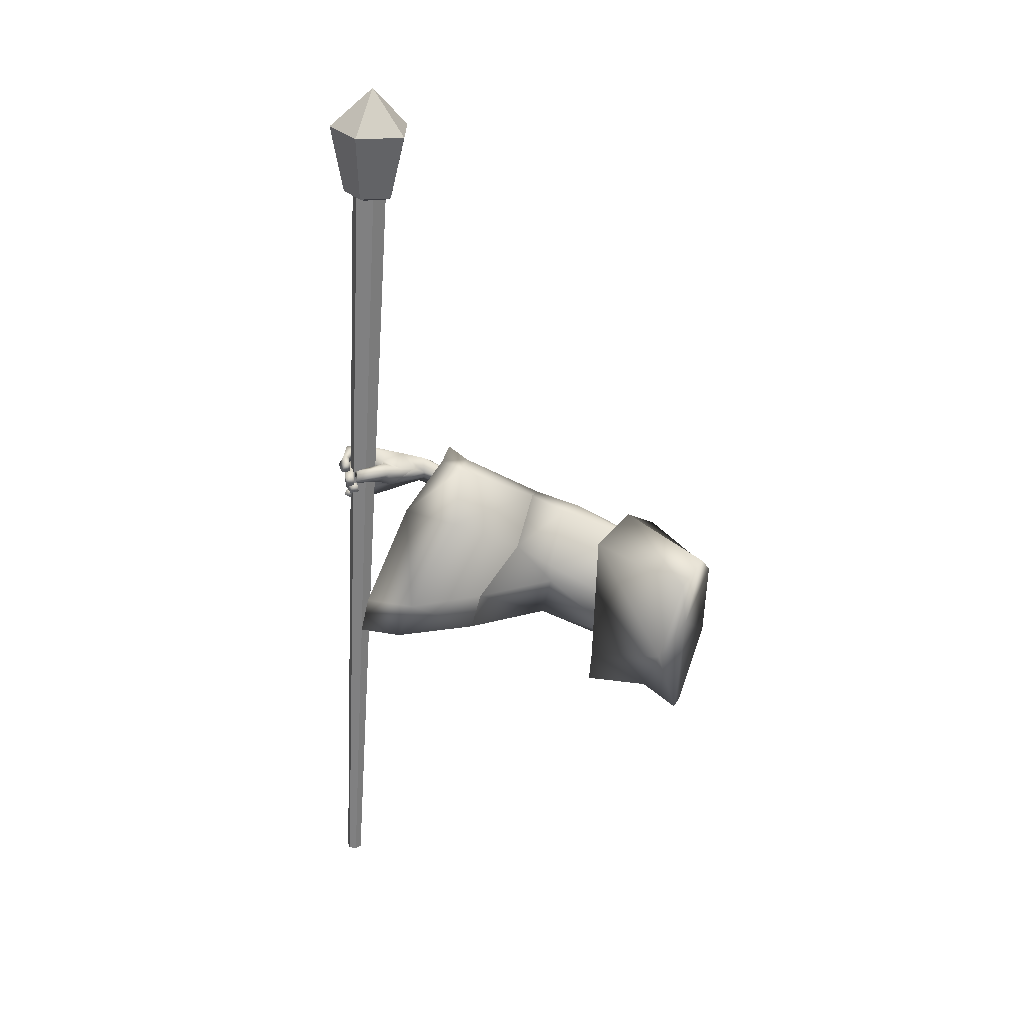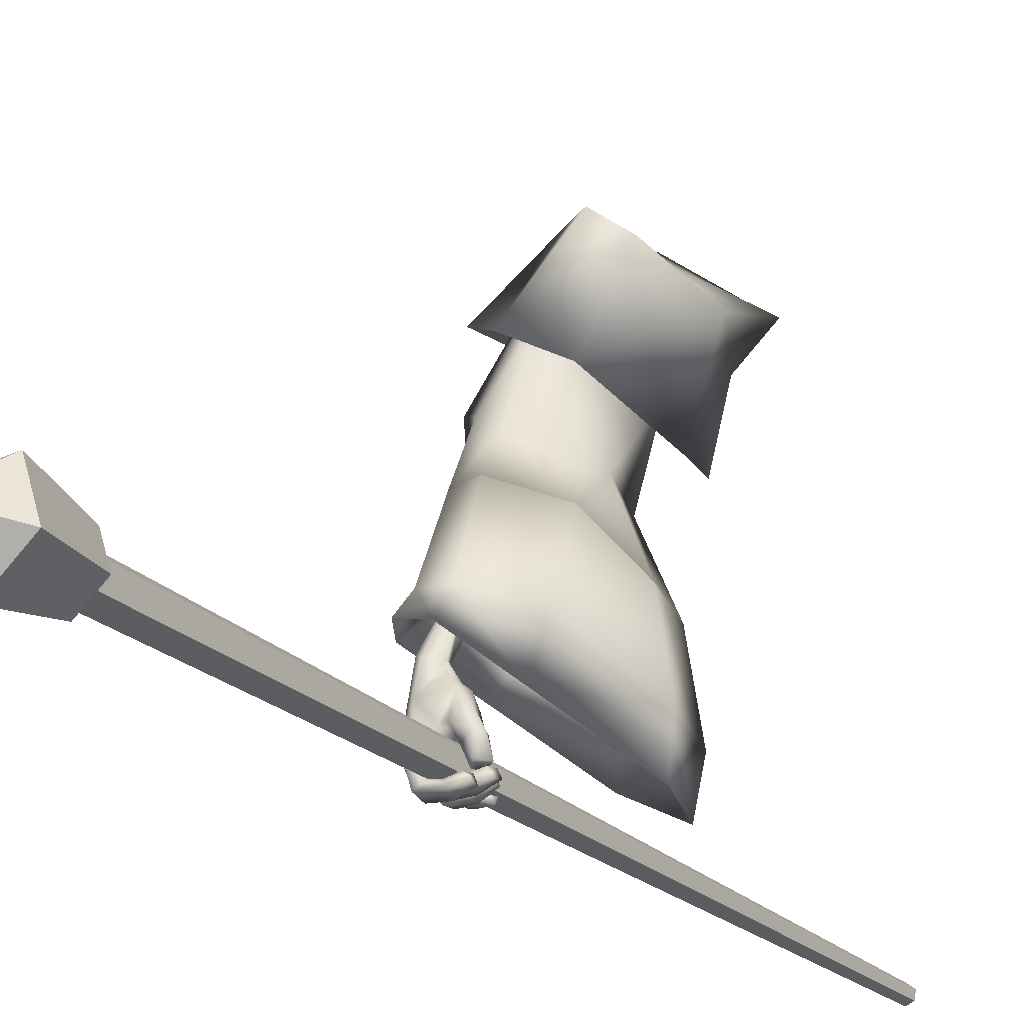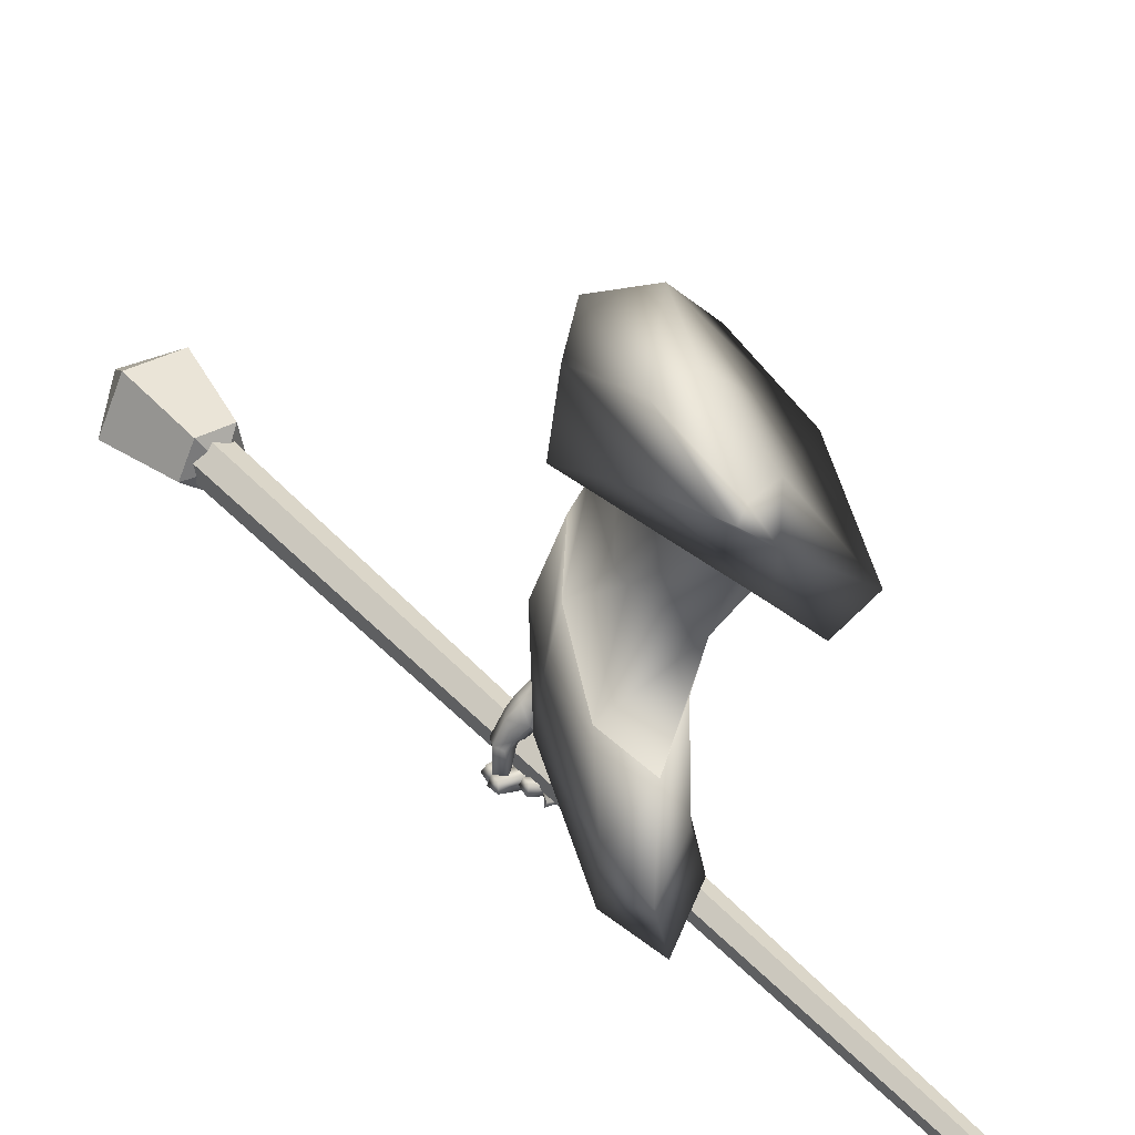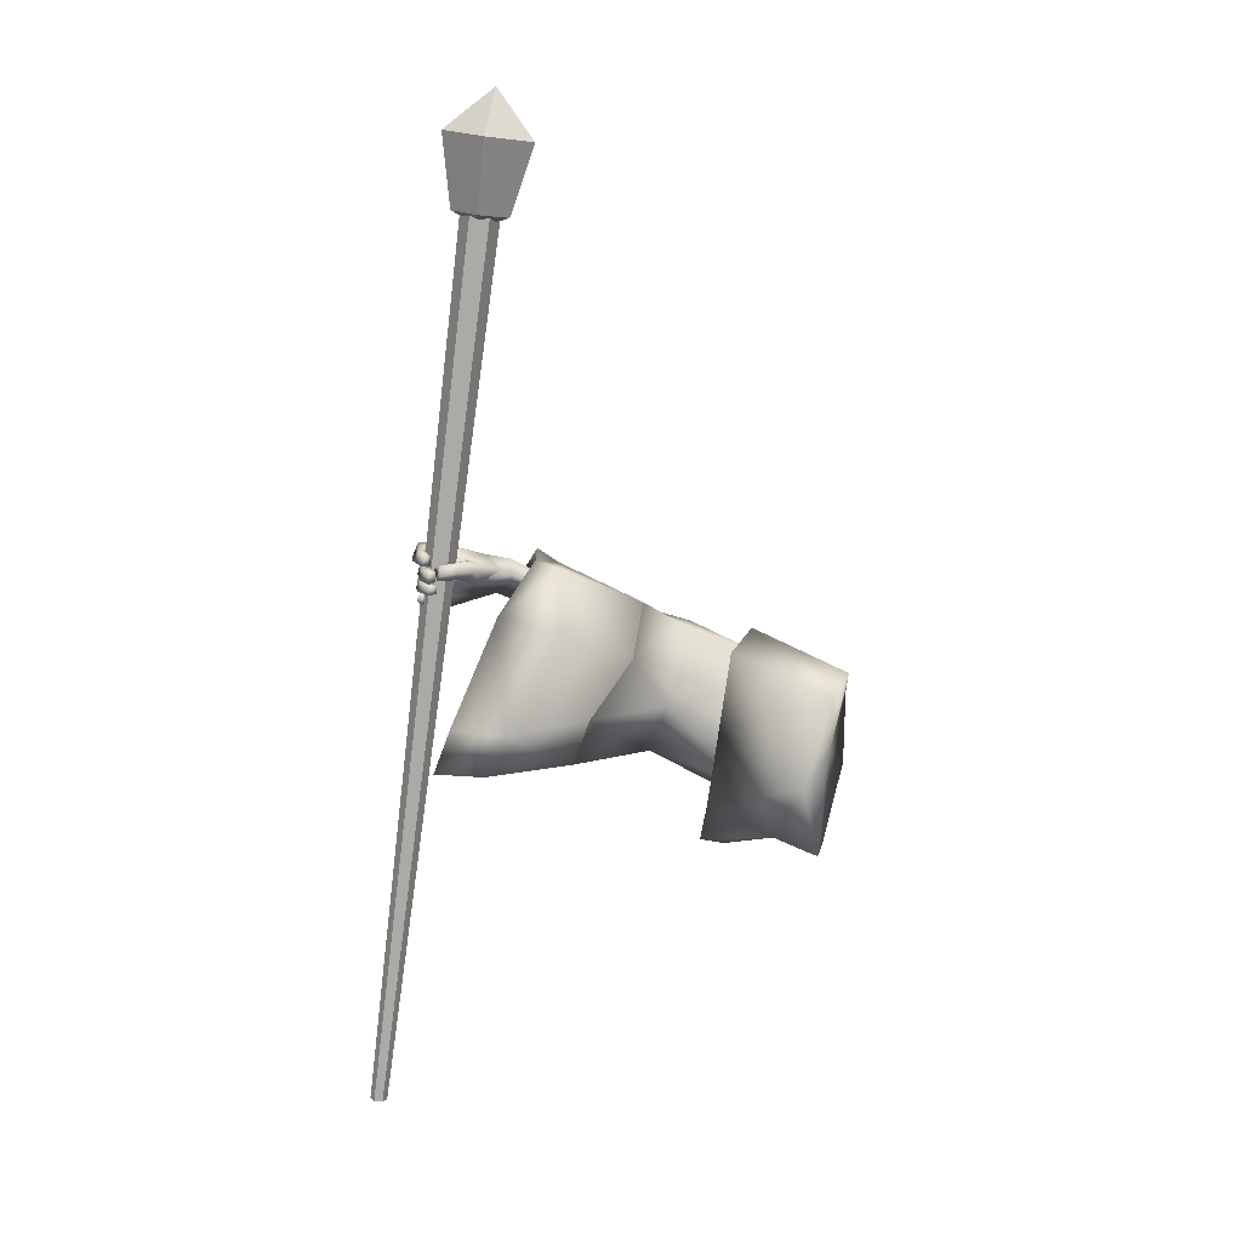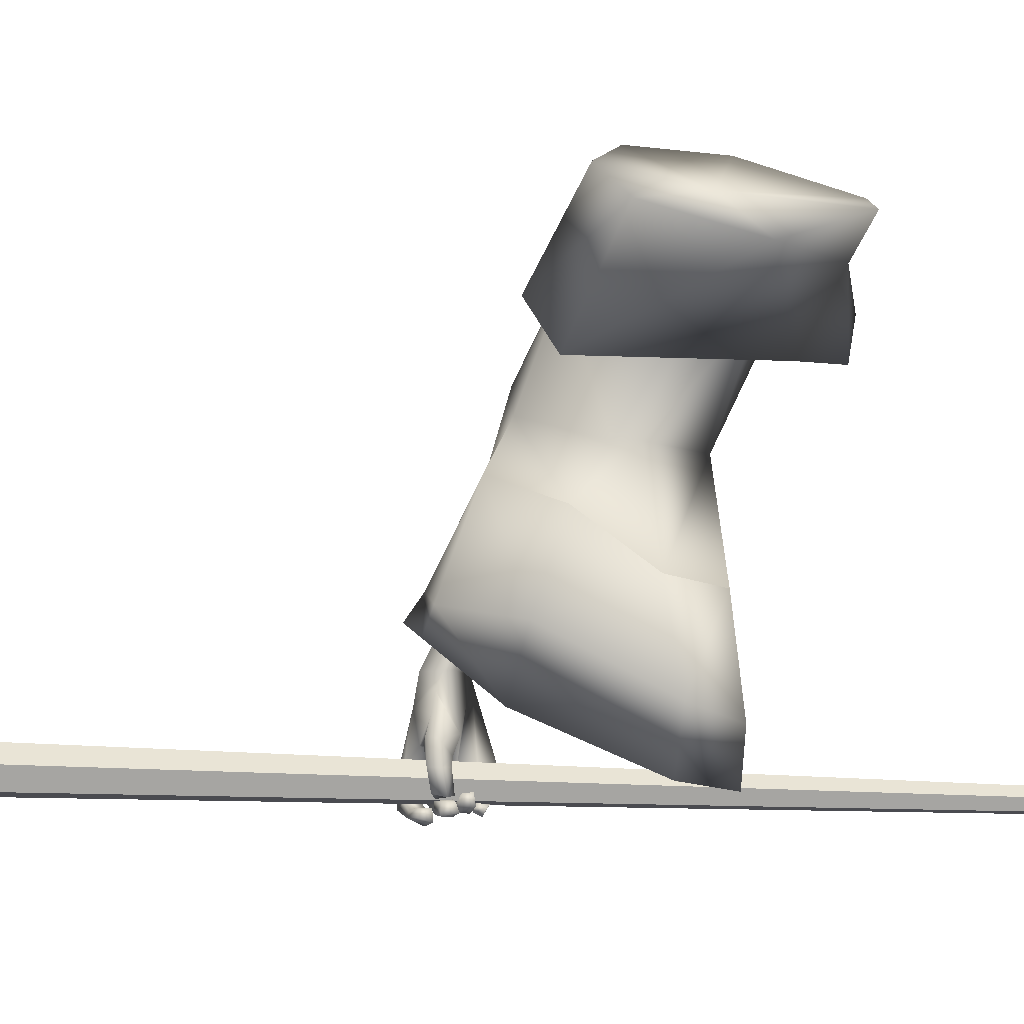
<metadata>
{"format":"obj","ext":"obj","renderer":"f3d","projection":"perspective","resolution":1024,"background":"white","views":[{"elev":11.2,"azim":-84.3,"up":"+Y"},{"elev":-20.2,"azim":-127.9,"up":"+Z"},{"elev":38.1,"azim":-23.5,"up":"+Z"},{"elev":-1.6,"azim":-99.6,"up":"+Y"},{"elev":8.6,"azim":-88.0,"up":"+Z"}]}
</metadata>
<code>
o Wizard.002_Plane.000
v 0.1328 -0.003304 -0.1506
v 0.1046 0.1101 -0.1824
v 0.0821 0.2658 -0.1355
v 0.1925 0.2783 -0.08335
v 0.1714 0.1557 -0.09445
v 0.149 0.01004 -0.1396
v 0.1196 0.3106 -0.09778
v 0.1293 0.1764 -0.1299
v 0.1515 0.4105 -0.5634
v 0.1624 0.3616 -0.4727
v 0.1634 0.4425 -0.5513
v 0.1644 0.376 -0.4671
v 0.1718 0.4643 -0.6745
v 0.1696 0.5046 -0.6757
v 0.2137 0.4028 -0.5734
v 0.2007 0.3656 -0.4877
v 0.2228 0.4483 -0.6936
v 0.2115 0.426 -0.5573
v 0.1981 0.3738 -0.4811
v 0.2245 0.4737 -0.6616
v 0.1565 0.4928 -0.7986
v 0.1647 0.5266 -0.7814
v 0.2009 0.4163 -0.796
v 0.2188 0.4257 -0.7946
v 0.2151 0.459 -0.7936
v 0.1724 0.4221 -0.8176
v 0.1889 0.427 -0.827
v 0.1556 0.4232 -0.8247
v 0.168 0.4286 -0.8316
v 0.1347 0.4262 -0.8245
v 0.1333 0.4319 -0.836
v 0.2152 0.4504 -0.7946
v 0.1849 0.4382 -0.8012
v 0.1886 0.4423 -0.822
v 0.1731 0.4433 -0.8291
v 0.1375 0.4421 -0.8318
v 0.1893 0.4181 -0.8072
v 0.1748 0.443 -0.8096
v 0.1582 0.4448 -0.8198
v 0.1372 0.4443 -0.8249
v 0.2048 0.4274 -0.8127
v 0.2034 0.4432 -0.8087
v 0.1818 0.4374 -0.8083
v 0.2055 0.4524 -0.8092
v 0.1827 0.4454 -0.8022
v 0.1788 0.4516 -0.8341
v 0.1688 0.4456 -0.8129
v 0.1447 0.4468 -0.8349
v 0.1446 0.4407 -0.8168
v 0.1163 0.4382 -0.8199
v 0.1206 0.441 -0.8039
v 0.1384 0.463 -0.8313
v 0.1139 0.4555 -0.8161
v 0.1427 0.4622 -0.818
v 0.1179 0.4531 -0.8047
v 0.1764 0.4696 -0.833
v 0.1646 0.467 -0.8142
v 0.2041 0.4709 -0.81
v 0.1731 0.4638 -0.8041
v 0.1976 0.4783 -0.8103
v 0.1768 0.4706 -0.7997
v 0.1648 0.4768 -0.8336
v 0.157 0.4698 -0.8092
v 0.1203 0.4644 -0.8329
v 0.1295 0.4656 -0.8145
v 0.0901 0.4551 -0.8205
v 0.09294 0.46 -0.8085
v 0.1266 0.4865 -0.8156
v 0.09099 0.4757 -0.809
v 0.1209 0.4843 -0.8307
v 0.08575 0.4765 -0.8238
v 0.1623 0.4959 -0.8287
v 0.1493 0.4874 -0.8107
v 0.1678 0.4945 -0.8019
v 0.1875 0.5053 -0.8107
v 0.1556 0.4954 -0.8066
v 0.1838 0.5105 -0.8087
v 0.146 0.4999 -0.8252
v 0.1573 0.5077 -0.8416
v 0.1235 0.4935 -0.8263
v 0.1214 0.496 -0.8444
v 0.1 0.4862 -0.8177
v 0.09278 0.4855 -0.8327
v 0.1169 0.5124 -0.8236
v 0.09737 0.5026 -0.8171
v 0.1149 0.5159 -0.8332
v 0.08893 0.5018 -0.8259
v 0.1394 0.5207 -0.8211
v 0.152 0.5291 -0.8333
v 0.1548 0.5226 -0.7988
v 0.1656 0.5294 -0.801
v 0.2057 0.4929 -0.79
v 0.2108 0.4803 -0.7918
v 0.189 0.5148 -0.786
v 0.1838 0.5236 -0.7845
v 0.1562 0.521 -0.7837
v 0.1616 0.4858 -0.7973
v 0.1694 0.4715 -0.7968
v 0.1734 0.4641 -0.7975
v 0.1613 0.4765 -0.6738
v 0.1759 0.5123 -0.7193
v 0.1276 0.4555 -0.7392
v 0.1654 0.5181 -0.7532
v 0.1491 0.4851 -0.6935
v 0.1243 0.4697 -0.7171
v 0.1109 0.4636 -0.7609
v 0.1093 0.4793 -0.7398
v 0.1025 0.4644 -0.7713
v 0.09267 0.4755 -0.7695
v 0.1043 0.4614 -0.8044
v 0.08858 0.4685 -0.8025
v 0.1432 0.478 -0.7665
v 0.13 0.4782 -0.7672
v 0.1207 0.4768 -0.7794
v 0.09633 0.4922 -0.77
v 0.112 0.4721 -0.8084
v 0.09953 0.4874 -0.8011
v 0.1167 0.4915 -0.7829
v 0.1089 0.4835 -0.8094
v 0.1158 0.4947 -0.7386
v 0.1279 0.4689 -0.7661
v 0.1313 0.4978 -0.7533
v 0.1422 0.503 -0.7563
v 0.1272 0.4887 -0.7159
v 0.1935 0.4952 -0.6639
v 0.191 0.02558 -0.2145
v 0.2472 0.2976 -0.1795
v 0.2585 0.2131 -0.2156
v 0.2085 0.1197 -0.2659
v 0.1976 0.1987 -0.2646
v 0.201 0.331 -0.2091
v 0.1753 0.3455 -0.2432
v 0.2109 0.4015 -0.3554
v 0.2887 0.3594 -0.3205
v 0.1693 0.3977 -0.3842
v 0.147 0.2866 -0.4086
v 0.25 0.3796 -0.4634
v 0.2418 0.2304 -0.3855
v 0.1958 0.2124 -0.5319
v 0.148 0.2551 -0.4085
v 0.2209 0.2881 -0.5013
v 0.16 0.4314 -0.4486
v 0.09998 0.2307 -0.55
v 0.1118 0.3343 -0.4747
v 0.2256 0.4273 -0.4433
v 0.21 0.06251 -0.1636
v 0.1978 0.1774 -0.43
v 0.2594 0.0881 -0.2491
v 0.1385 0.1556 -0.5733
v 0.214 0.08267 -0.3263
v 0.1005 0.3445 -0.3084
v 0.1926 0.3896 -0.2514
v 0.2906 0.3538 -0.2037
v 0.3071 0.1786 -0.218
v 0.2422 0.02083 -0.3335
v 0.29 0.01 -0.2802
v 0.1436 0.1237 -0.1875
v 0.1249 0.2283 -0.1642
v 0.1268 0.2391 -0.1421
v 0.1708 0.2048 -0.1095
v 0.1568 0.1411 -0.1261
v 0.1545 0.1286 -0.1756
v 0.1584 0.1054 -0.1632
v 0.25 0.3796 -0.4634
v 0.1958 0.2124 -0.5319
v 0.2209 0.2881 -0.5013
v 0.23 0.4511 -0.5819
v 0.16 0.4314 -0.4486
v 0.1398 0.4858 -0.5936
v 0.09998 0.2307 -0.55
v 0.1118 0.3343 -0.4747
v 0.1909 0.4993 -0.588
v 0.2256 0.4273 -0.4433
v 0.1921 0.1928 -0.6845
v 0.2398 0.3314 -0.6289
v 0.1099 0.3775 -0.6045
v 0.09763 0.2054 -0.6928
v 0.1385 0.1556 -0.5733
v 0.1261 0.1359 -0.7249
v 0.1985 0.5248 -0.6257
v 0.2286 0.4968 -0.6409
v 0.1548 0.5009 -0.6349
v 0.2124 0.1973 -0.7654
v 0.1459 0.1408 -0.8072
v 0.09919 0.2161 -0.7841
v 0.2394 0.3549 -0.6858
v 0.1101 0.4044 -0.7038
v 0.1963 0.3002 -0.5187
v 0.181 0.2541 -0.5374
v 0.2188 0.432 -0.5867
v 0.2305 0.3554 -0.4956
v 0.1861 0.3858 -0.4911
v 0.1431 0.4611 -0.5965
v 0.1227 0.2652 -0.5484
v 0.1299 0.3282 -0.5026
v 0.186 0.4724 -0.5918
v 0.2153 0.3843 -0.4843
v 0.187 0.2152 -0.6728
v 0.2271 0.3315 -0.6261
v 0.118 0.3702 -0.6056
v 0.1077 0.2257 -0.6797
v 0.1462 0.2195 -0.5626
v 0.1316 0.1673 -0.7067
v 0.4197 -0.438 -0.8867
v 0.4081 -0.4406 -0.8956
v 0.3951 -0.4448 -0.8899
v 0.3936 -0.4465 -0.8752
v 0.4052 -0.444 -0.8662
v 0.4182 -0.4398 -0.872
v 0.009668 1.058 -0.7607
v -0.01613 1.053 -0.7806
v -0.04517 1.043 -0.7679
v -0.04841 1.039 -0.7352
v -0.02261 1.045 -0.7152
v 0.006432 1.054 -0.728
v 0.02636 1.065 -0.7655
v -0.02359 1.054 -0.7964
v -0.06626 1.038 -0.7575
v -0.04269 1.04 -0.7025
v 0.01455 1.057 -0.7074
v 0.0176 1.192 -0.766
v -0.06045 1.174 -0.8143
v -0.1271 1.15 -0.7534
v -0.09031 1.152 -0.6675
v -0.000854 1.179 -0.6752
v -0.01247 1.03 -0.7477
v -0.07358 1.244 -0.7286
f 215 208 209
f 207 212 206
f 211 204 205
f 204 215 209
f 208 213 207
f 206 211 205
f 204 208 205
f 213 214 210
f 221 220 216
f 224 218 219
f 217 221 216
f 225 219 220
f 218 222 217
f 220 226 216
f 218 226 219
f 216 226 217
f 219 226 220
f 217 226 218
f 225 227 224
f 223 227 222
f 221 227 225
f 224 227 223
f 222 227 221
f 215 214 208
f 207 213 212
f 211 210 204
f 204 210 215
f 208 214 213
f 206 212 211
f 206 205 208
f 204 209 208
f 208 207 206
f 210 211 212
f 212 213 210
f 214 215 210
f 221 225 220
f 224 223 218
f 217 222 221
f 225 224 219
f 218 223 222
f 5 4 8
f 1 6 8
f 6 5 8
f 1 2 126
f 7 3 8
f 6 146 5
f 3 2 8
f 2 1 8
f 6 126 146
f 4 7 8
f 6 1 126
f 9 12 11
f 11 100 13
f 13 15 9
f 9 16 10
f 11 20 125
f 11 19 18
f 20 15 17
f 18 16 15
f 112 99 102
f 13 100 102
f 17 32 20
f 20 93 125
f 17 23 24
f 37 27 41
f 26 29 27
f 28 31 29
f 41 34 42
f 27 35 34
f 29 36 35
f 43 26 37
f 26 39 28
f 28 40 30
f 39 36 40
f 30 36 31
f 35 38 34
f 33 37 23
f 24 42 32
f 23 41 24
f 43 34 38
f 42 45 44
f 43 33 45
f 45 46 44
f 47 48 46
f 49 50 48
f 50 52 48
f 49 55 51
f 53 54 52
f 51 53 50
f 54 47 57
f 48 56 46
f 52 57 56
f 46 58 44
f 47 59 57
f 59 56 57
f 58 61 60
f 61 62 60
f 62 65 64
f 64 67 66
f 65 69 67
f 69 70 71
f 71 64 66
f 62 70 72
f 70 73 72
f 65 73 68
f 63 74 73
f 60 72 75
f 74 72 73
f 74 77 75
f 76 79 77
f 78 81 79
f 80 83 81
f 80 85 82
f 81 87 86
f 86 85 84
f 82 87 83
f 78 84 80
f 79 86 89
f 86 88 89
f 76 88 78
f 77 89 91
f 89 90 91
f 32 44 25
f 58 25 44
f 60 93 58
f 75 92 60
f 77 94 75
f 95 91 22
f 90 22 91
f 90 21 96
f 74 21 76
f 61 97 74
f 99 61 59
f 99 45 33
f 67 71 66
f 123 103 96
f 103 22 96
f 102 104 105
f 101 100 14
f 102 107 106
f 106 109 108
f 108 111 110
f 121 102 106
f 106 114 113
f 110 114 108
f 109 117 111
f 117 118 119
f 116 118 114
f 117 116 111
f 107 115 109
f 115 122 118
f 118 113 114
f 106 113 121
f 121 113 112
f 122 112 113
f 21 123 96
f 107 124 120
f 105 104 124
f 100 101 104
f 122 124 123
f 95 22 101
f 95 125 94
f 94 125 92
f 92 125 93
f 25 20 32
f 9 10 12
f 13 9 11
f 11 14 100
f 13 17 15
f 9 15 16
f 125 14 11
f 11 18 20
f 11 12 19
f 20 18 15
f 18 19 16
f 23 17 33
f 13 102 17
f 112 21 97
f 112 97 98
f 17 102 99
f 99 33 17
f 112 98 99
f 17 24 32
f 20 25 93
f 37 26 27
f 26 28 29
f 28 30 31
f 41 27 34
f 27 29 35
f 29 31 36
f 43 38 26
f 26 38 39
f 28 39 40
f 39 35 36
f 30 40 36
f 35 39 38
f 33 43 37
f 24 41 42
f 23 37 41
f 43 42 34
f 42 43 45
f 45 47 46
f 47 49 48
f 49 51 50
f 50 53 52
f 49 54 55
f 53 55 54
f 51 55 53
f 54 49 47
f 48 52 56
f 52 54 57
f 46 56 58
f 47 45 59
f 59 58 56
f 58 59 61
f 61 63 62
f 62 63 65
f 64 65 67
f 65 68 69
f 69 68 70
f 71 70 64
f 62 64 70
f 70 68 73
f 65 63 73
f 63 61 74
f 60 62 72
f 74 75 72
f 74 76 77
f 76 78 79
f 78 80 81
f 80 82 83
f 80 84 85
f 81 83 87
f 86 87 85
f 82 85 87
f 78 88 84
f 79 81 86
f 86 84 88
f 76 90 88
f 77 79 89
f 89 88 90
f 32 42 44
f 58 93 25
f 60 92 93
f 75 94 92
f 77 95 94
f 95 77 91
f 90 96 22
f 90 76 21
f 74 97 21
f 61 98 97
f 99 98 61
f 99 59 45
f 67 69 71
f 103 101 22
f 102 100 104
f 102 105 107
f 106 107 109
f 108 109 111
f 121 112 102
f 106 108 114
f 110 116 114
f 109 115 117
f 117 115 118
f 116 119 118
f 110 111 116
f 117 119 116
f 107 120 115
f 115 120 122
f 118 122 113
f 122 123 112
f 21 112 123
f 107 105 124
f 103 123 101
f 122 120 124
f 124 104 101
f 101 123 124
f 101 14 125
f 125 95 101
f 128 4 5
f 146 128 5
f 131 3 7
f 3 130 2
f 133 132 131
f 128 134 127
f 132 136 130
f 148 138 128
f 141 137 138
f 145 135 133
f 135 144 136
f 147 139 138
f 144 140 136
f 130 140 129
f 2 129 126
f 137 133 134
f 134 131 127
f 4 131 7
f 143 147 140
f 129 147 148
f 126 148 146
f 142 171 144
f 144 170 143
f 143 178 149
f 139 166 141
f 145 168 142
f 149 165 139
f 141 164 137
f 137 173 145
f 172 168 173
f 165 175 166
f 178 174 165
f 168 176 171
f 176 170 171
f 172 182 169
f 174 186 175
f 179 183 174
f 187 177 176
f 169 187 176
f 181 172 167
f 167 173 164
f 185 179 177
f 177 178 170
f 186 167 175
f 175 164 166
f 192 196 197
f 189 199 198
f 202 198 203
f 192 200 193
f 194 200 195
f 196 182 180
f 198 186 183
f 203 183 184
f 201 187 200
f 193 187 182
f 196 181 190
f 197 190 191
f 203 185 201
f 202 201 194
f 186 190 181
f 199 191 190
f 188 192 191
f 128 127 4
f 146 148 128
f 131 132 3
f 3 132 130
f 133 135 132
f 128 138 134
f 132 135 136
f 148 147 138
f 134 138 137
f 139 141 138
f 145 142 135
f 135 142 144
f 147 149 139
f 144 143 140
f 130 136 140
f 2 130 129
f 137 145 133
f 134 133 131
f 4 127 131
f 143 149 147
f 129 140 147
f 126 129 148
f 142 168 171
f 144 171 170
f 143 170 178
f 139 165 166
f 145 173 168
f 149 178 165
f 141 166 164
f 137 164 173
f 172 169 168
f 165 174 175
f 178 179 174
f 168 169 176
f 176 177 170
f 172 180 182
f 174 183 186
f 179 184 183
f 187 185 177
f 169 182 187
f 181 180 172
f 167 172 173
f 185 184 179
f 177 179 178
f 186 181 167
f 175 167 164
f 192 193 196
f 189 188 199
f 202 189 198
f 192 195 200
f 194 201 200
f 196 193 182
f 198 199 186
f 203 198 183
f 201 185 187
f 193 200 187
f 196 180 181
f 197 196 190
f 203 184 185
f 202 203 201
f 186 199 190
f 199 188 191
f 188 189 194
f 202 194 189
f 195 192 188
f 197 191 192
f 188 194 195
f 4 154 153
f 126 150 155
f 126 156 146
f 4 152 7
f 146 154 5
f 3 152 151
f 2 151 150
f 160 154 161
f 155 157 162
f 163 155 162
f 159 153 160
f 163 154 156
f 158 152 159
f 150 158 157
f 158 161 162
f 4 5 154
f 126 2 150
f 126 155 156
f 4 153 152
f 146 156 154
f 3 7 152
f 2 3 151
f 160 153 154
f 155 150 157
f 163 156 155
f 159 152 153
f 163 161 154
f 158 151 152
f 150 151 158
f 162 157 158
f 158 159 160
f 160 161 158
f 163 162 161

</code>
